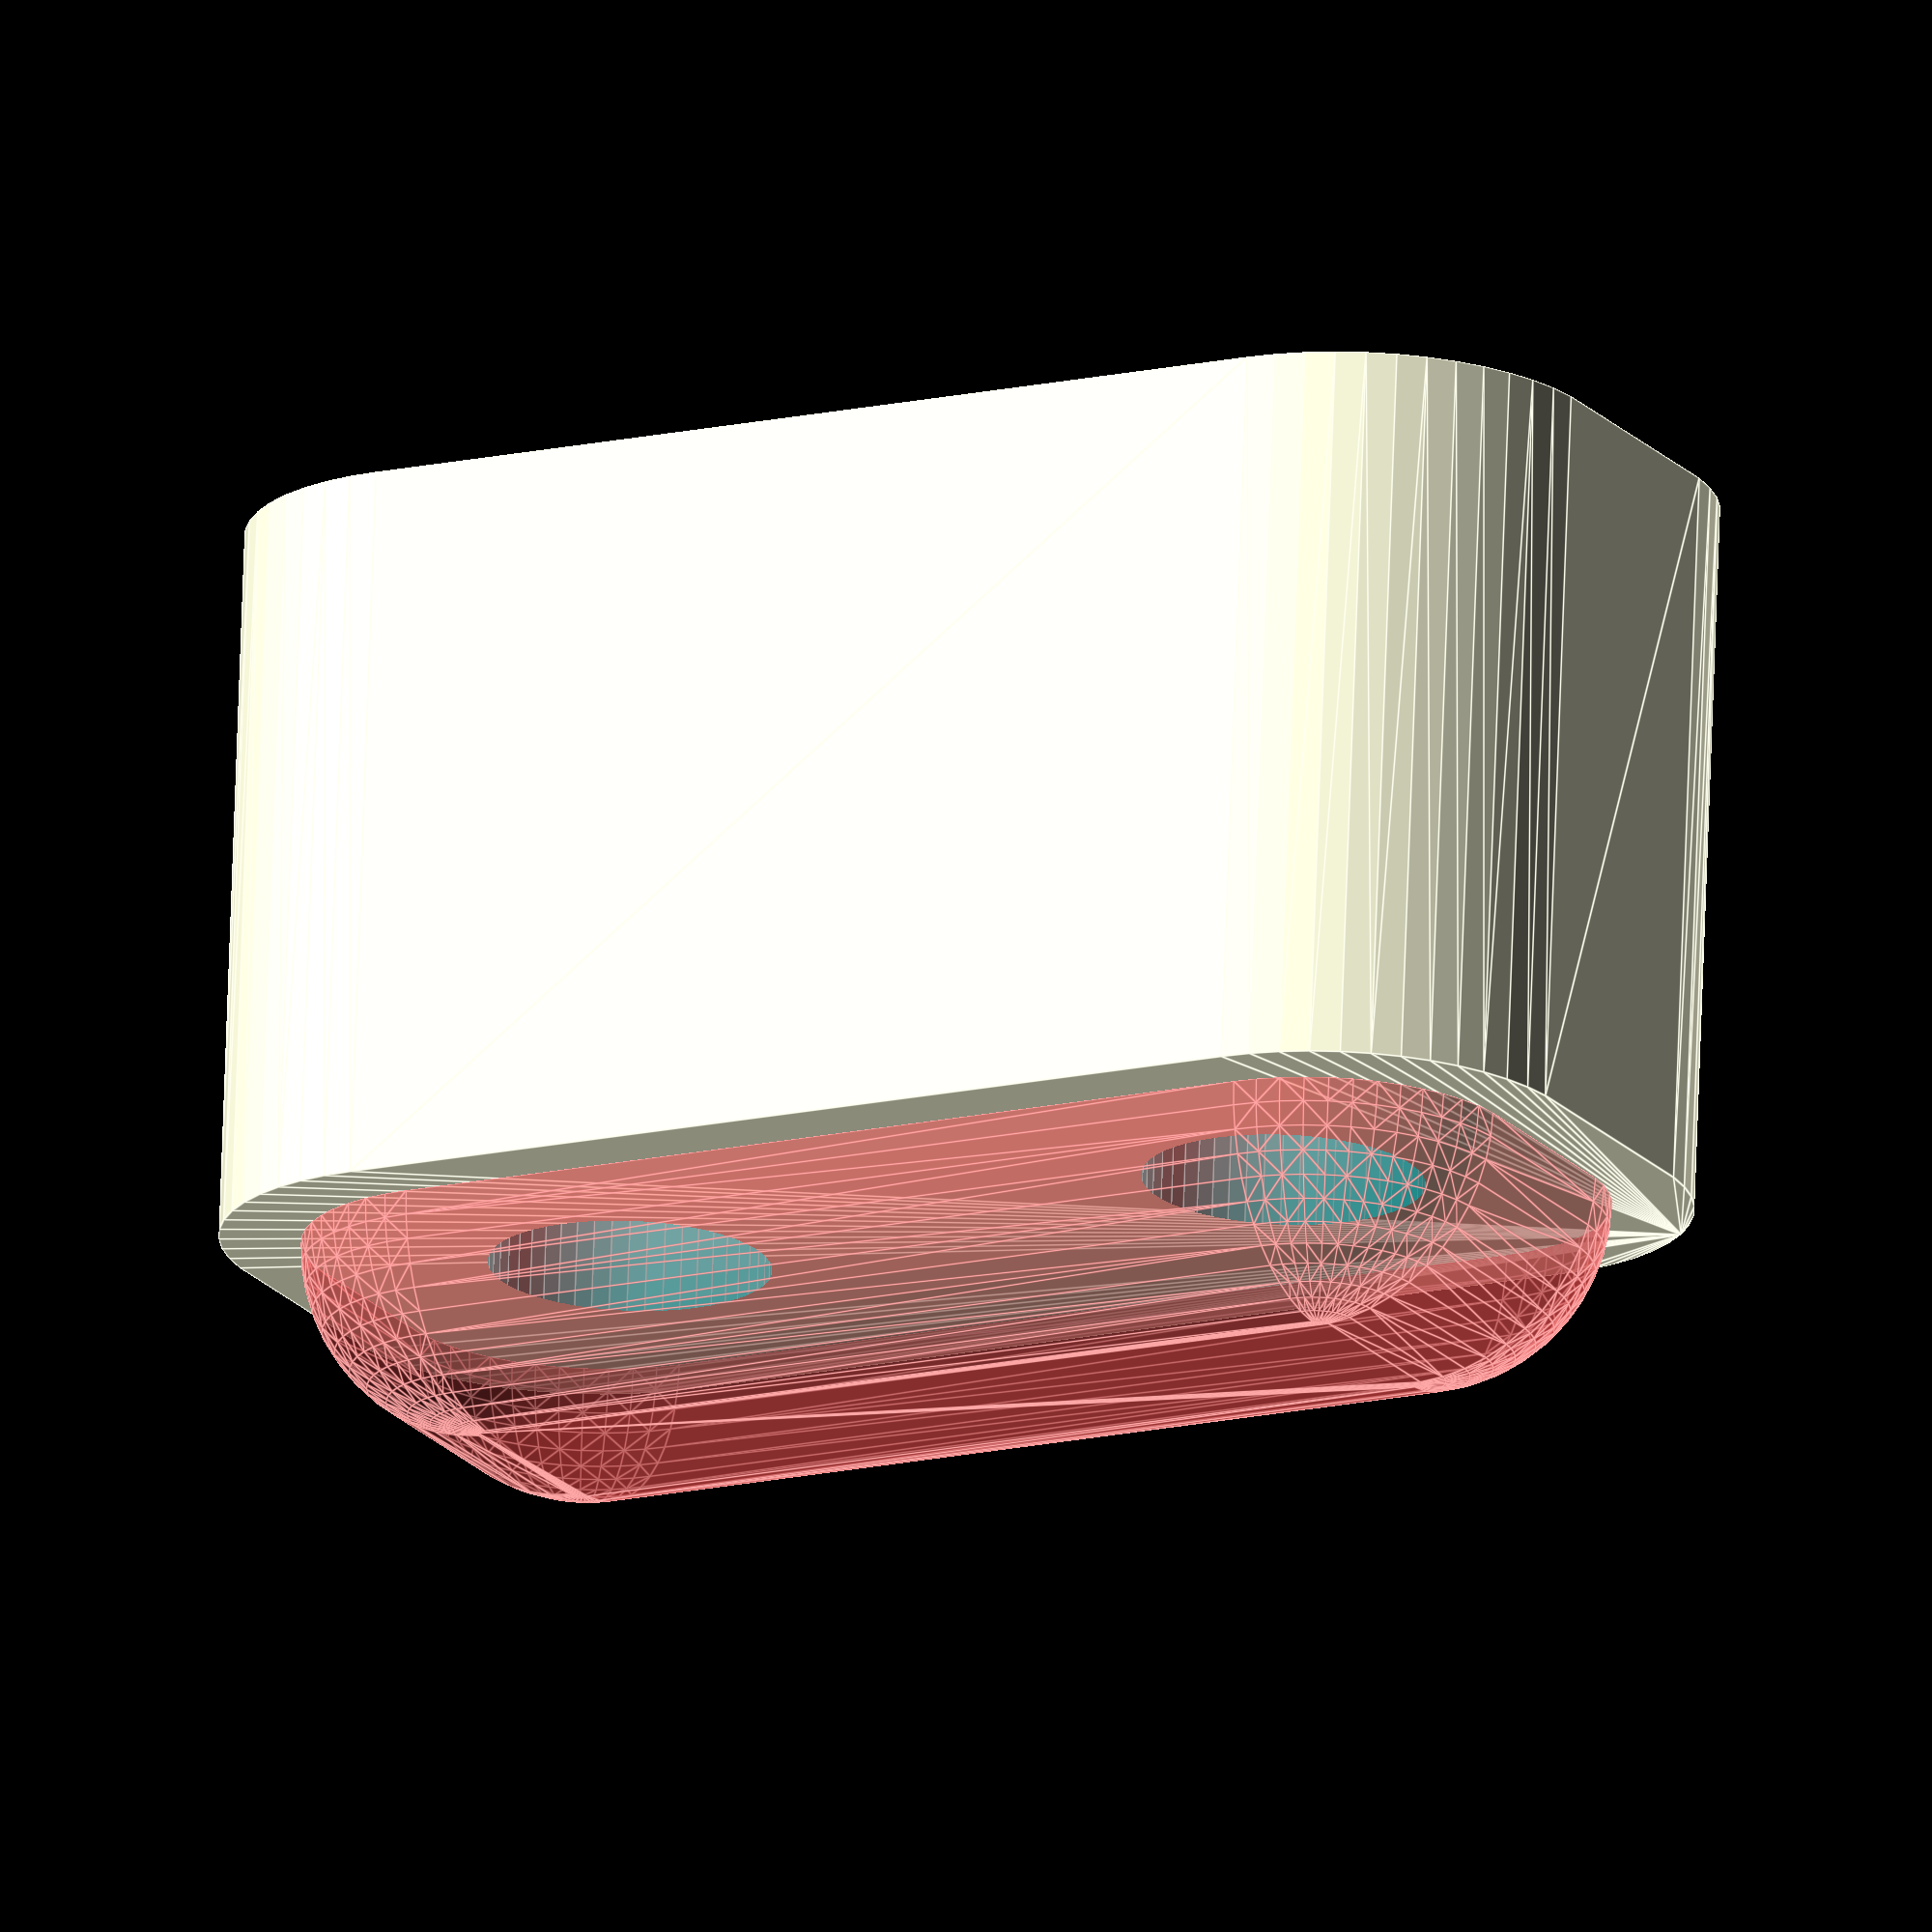
<openscad>
$fn = 50;


difference() {
	union() {
		hull() {
			translate(v = [-2.5000000000, 10.0000000000, 0]) {
				cylinder(h = 15, r = 5);
			}
			translate(v = [2.5000000000, 10.0000000000, 0]) {
				cylinder(h = 15, r = 5);
			}
			translate(v = [-2.5000000000, -10.0000000000, 0]) {
				cylinder(h = 15, r = 5);
			}
			translate(v = [2.5000000000, -10.0000000000, 0]) {
				cylinder(h = 15, r = 5);
			}
		}
	}
	union() {
		translate(v = [0.0000000000, -7.5000000000, 2]) {
			rotate(a = [0, 0, 0]) {
				difference() {
					union() {
						translate(v = [0, 0, -6.0000000000]) {
							cylinder(h = 6, r = 1.5000000000);
						}
						translate(v = [0, 0, -6.0000000000]) {
							cylinder(h = 6, r = 1.8000000000);
						}
						translate(v = [0, 0, -1.7000000000]) {
							cylinder(h = 1.7000000000, r1 = 1.5000000000, r2 = 2.9000000000);
						}
						cylinder(h = 250, r = 2.9000000000);
						translate(v = [0, 0, -6.0000000000]) {
							cylinder(h = 6, r = 1.5000000000);
						}
					}
					union();
				}
			}
		}
		translate(v = [0.0000000000, -7.5000000000, 2]) {
			rotate(a = [0, 0, 0]) {
				difference() {
					union() {
						translate(v = [0, 0, -6.0000000000]) {
							cylinder(h = 6, r = 1.5000000000);
						}
						translate(v = [0, 0, -6.0000000000]) {
							cylinder(h = 6, r = 1.8000000000);
						}
						translate(v = [0, 0, -1.7000000000]) {
							cylinder(h = 1.7000000000, r1 = 1.5000000000, r2 = 2.9000000000);
						}
						cylinder(h = 250, r = 2.9000000000);
						translate(v = [0, 0, -6.0000000000]) {
							cylinder(h = 6, r = 1.5000000000);
						}
					}
					union();
				}
			}
		}
		translate(v = [0.0000000000, 7.5000000000, 2]) {
			rotate(a = [0, 0, 0]) {
				difference() {
					union() {
						translate(v = [0, 0, -6.0000000000]) {
							cylinder(h = 6, r = 1.5000000000);
						}
						translate(v = [0, 0, -6.0000000000]) {
							cylinder(h = 6, r = 1.8000000000);
						}
						translate(v = [0, 0, -1.7000000000]) {
							cylinder(h = 1.7000000000, r1 = 1.5000000000, r2 = 2.9000000000);
						}
						cylinder(h = 250, r = 2.9000000000);
						translate(v = [0, 0, -6.0000000000]) {
							cylinder(h = 6, r = 1.5000000000);
						}
					}
					union();
				}
			}
		}
		translate(v = [0.0000000000, 7.5000000000, 2]) {
			rotate(a = [0, 0, 0]) {
				difference() {
					union() {
						translate(v = [0, 0, -6.0000000000]) {
							cylinder(h = 6, r = 1.5000000000);
						}
						translate(v = [0, 0, -6.0000000000]) {
							cylinder(h = 6, r = 1.8000000000);
						}
						translate(v = [0, 0, -1.7000000000]) {
							cylinder(h = 1.7000000000, r1 = 1.5000000000, r2 = 2.9000000000);
						}
						cylinder(h = 250, r = 2.9000000000);
						translate(v = [0, 0, -6.0000000000]) {
							cylinder(h = 6, r = 1.5000000000);
						}
					}
					union();
				}
			}
		}
		translate(v = [0, 0, 3]) {
			#hull() {
				union() {
					translate(v = [-2.0000000000, 9.5000000000, 4]) {
						cylinder(h = 8, r = 4);
					}
					translate(v = [-2.0000000000, 9.5000000000, 4]) {
						sphere(r = 4);
					}
					translate(v = [-2.0000000000, 9.5000000000, 12]) {
						sphere(r = 4);
					}
				}
				union() {
					translate(v = [2.0000000000, 9.5000000000, 4]) {
						cylinder(h = 8, r = 4);
					}
					translate(v = [2.0000000000, 9.5000000000, 4]) {
						sphere(r = 4);
					}
					translate(v = [2.0000000000, 9.5000000000, 12]) {
						sphere(r = 4);
					}
				}
				union() {
					translate(v = [-2.0000000000, -9.5000000000, 4]) {
						cylinder(h = 8, r = 4);
					}
					translate(v = [-2.0000000000, -9.5000000000, 4]) {
						sphere(r = 4);
					}
					translate(v = [-2.0000000000, -9.5000000000, 12]) {
						sphere(r = 4);
					}
				}
				union() {
					translate(v = [2.0000000000, -9.5000000000, 4]) {
						cylinder(h = 8, r = 4);
					}
					translate(v = [2.0000000000, -9.5000000000, 4]) {
						sphere(r = 4);
					}
					translate(v = [2.0000000000, -9.5000000000, 12]) {
						sphere(r = 4);
					}
				}
			}
		}
	}
}
</openscad>
<views>
elev=288.4 azim=242.4 roll=2.0 proj=o view=edges
</views>
